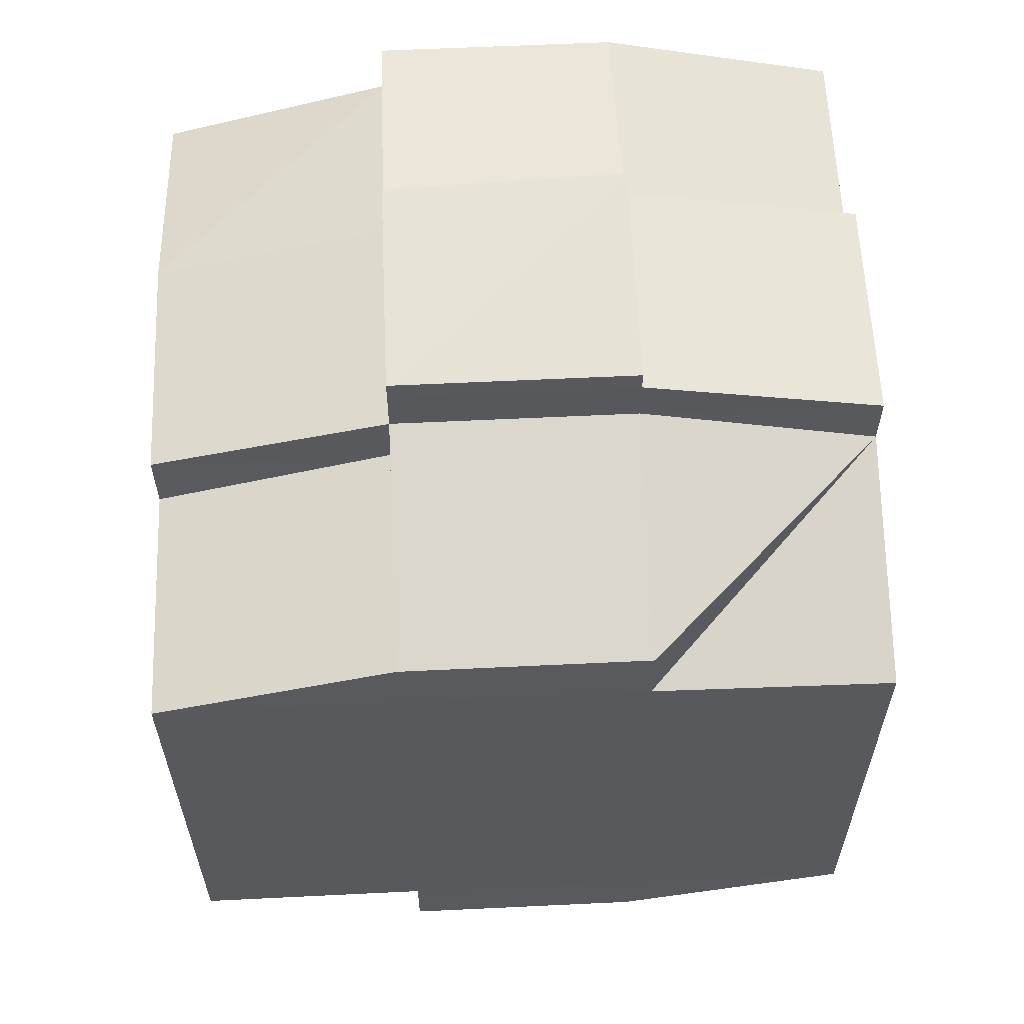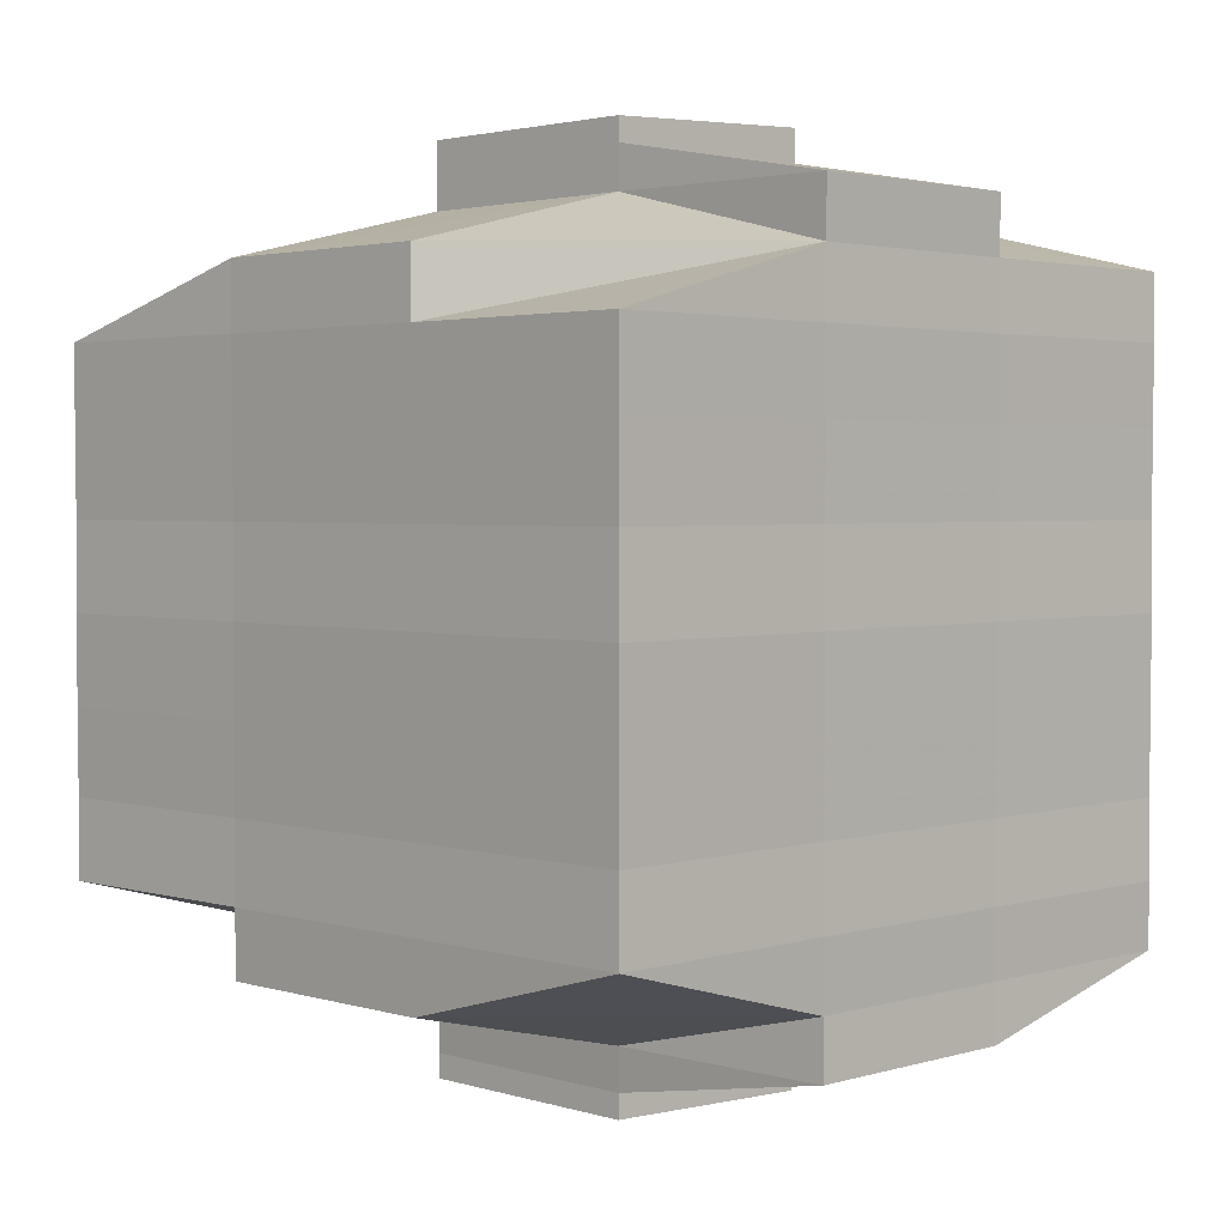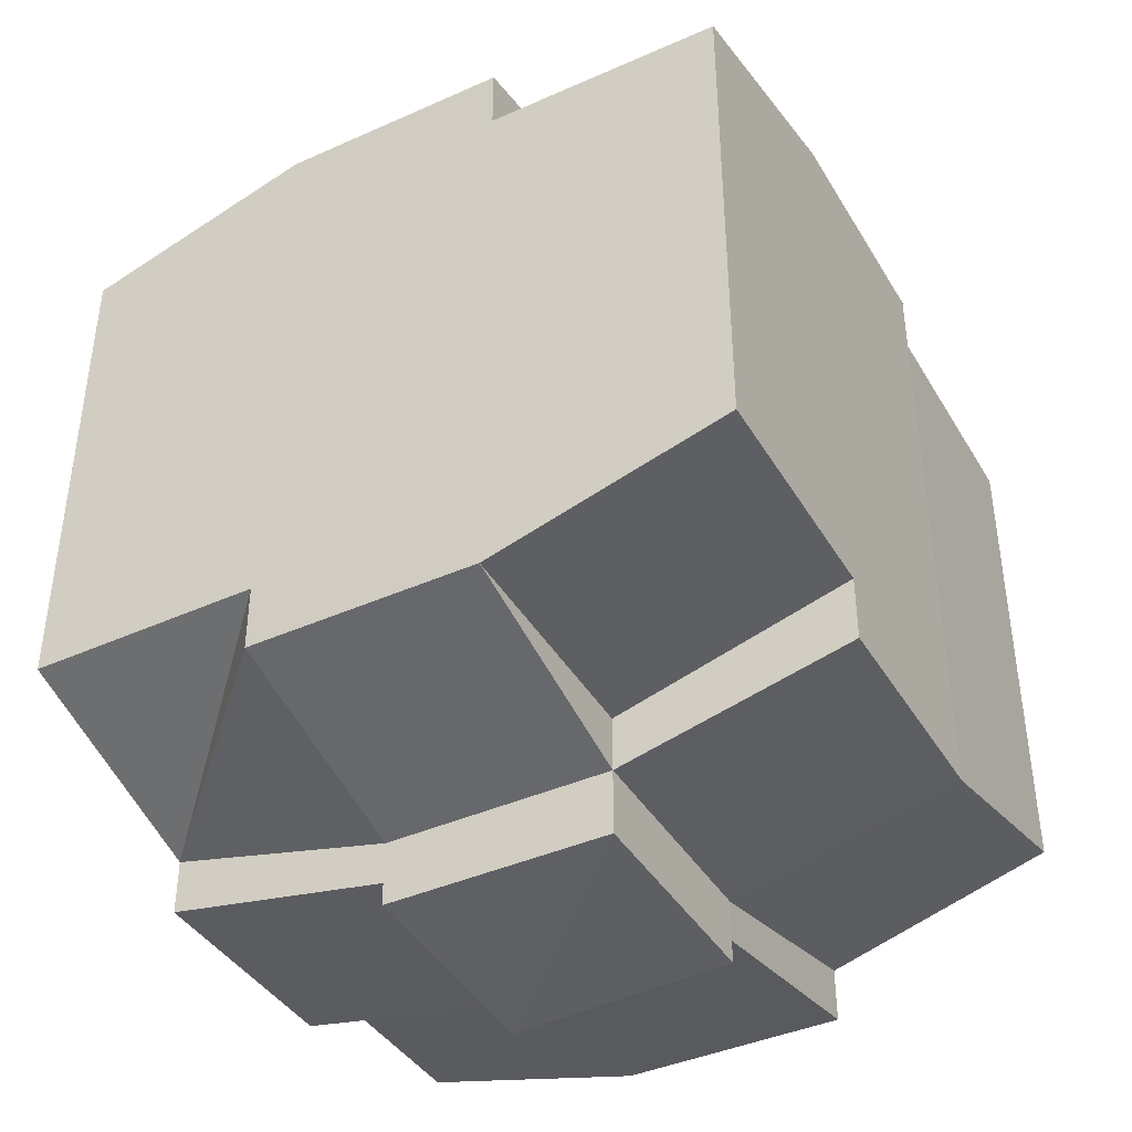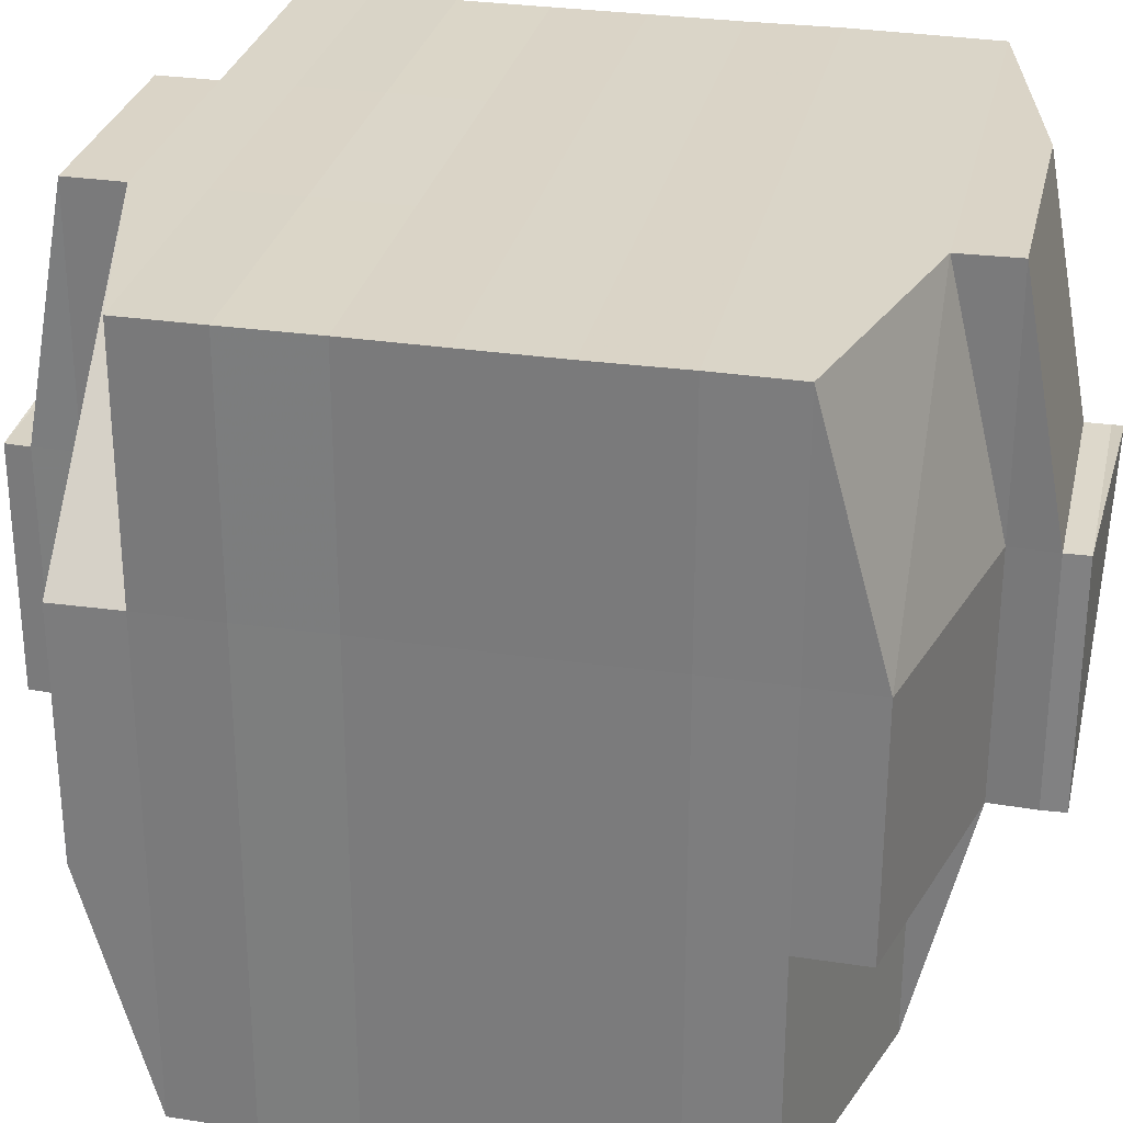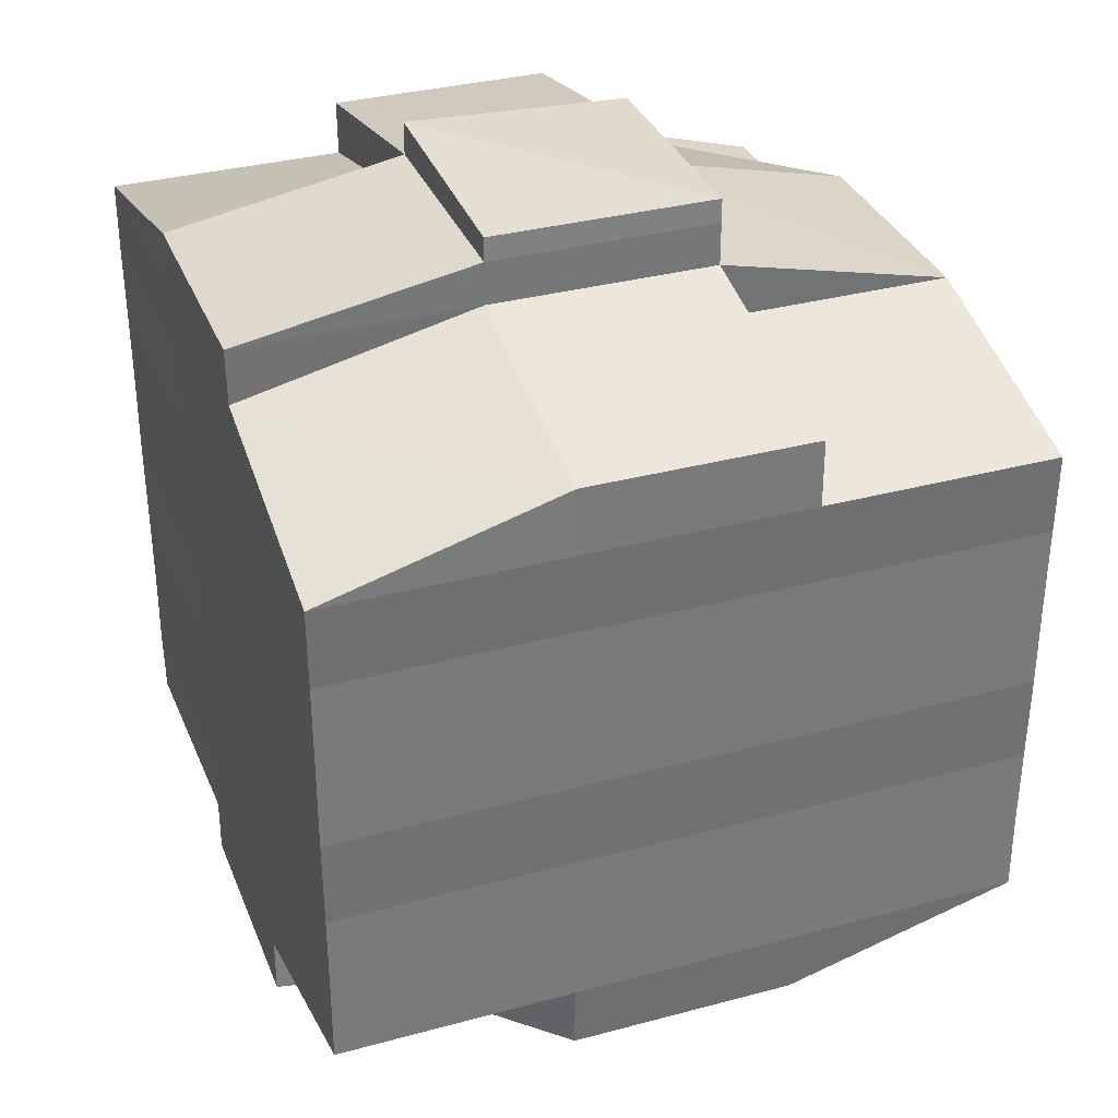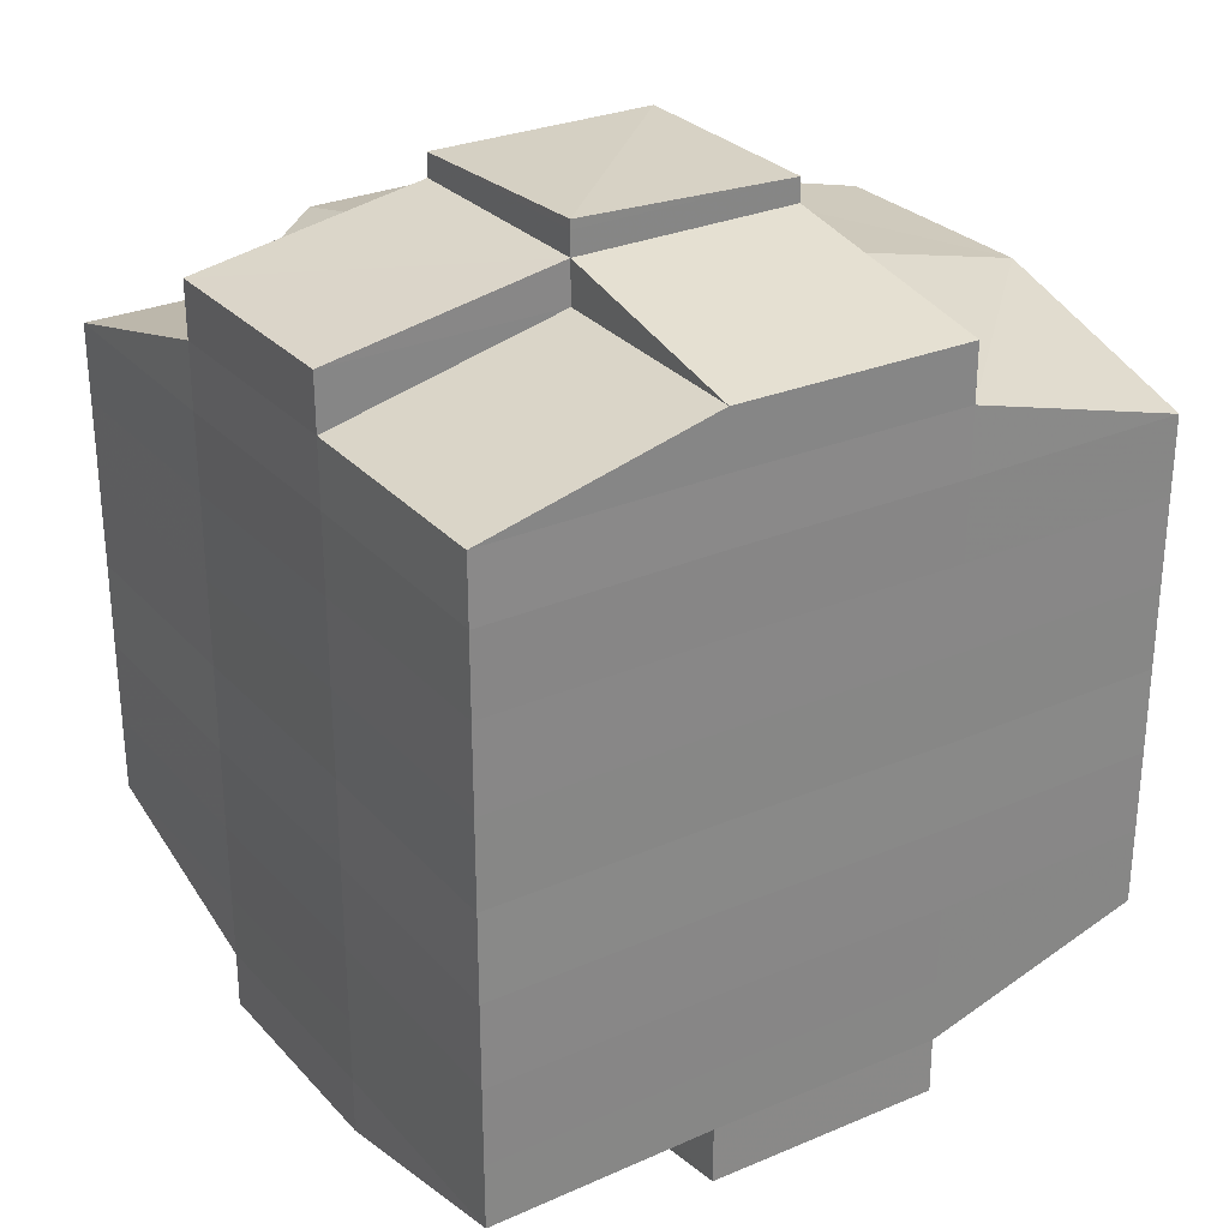
<metadata>
{"format":"obj","ext":"obj","renderer":"f3d","projection":"perspective","resolution":1024,"background":"white","views":[{"elev":60.0,"azim":87.3,"up":"+Z"},{"elev":2.6,"azim":134.8,"up":"+Z"},{"elev":-40.9,"azim":28.5,"up":"+Z"},{"elev":29.1,"azim":102.4,"up":"+Y"},{"elev":33.6,"azim":-20.3,"up":"+Z"},{"elev":28.3,"azim":-123.0,"up":"+Z"}]}
</metadata>
<code>
o 5010
v 2173 1861 14.1
v 2173 1861 14.1
v 2173 1861 14.1
v 2173 1861 14.1
v 2173 1861 14.1
v 2173 1861 14.1
v 2173 1861 14.1
v 2173 1861 14.1
v 2173 1861 14.1
v 2173 1861 14.1
v 2173 1861 14.1
v 2173 1861 14.1
v 2173 1861 14.1
v 2173 1861 14.1
v 2173 1861 14.1
v 2173 1861 14.1
v 2173 1861 14.1
v 2173 1861 14.1
v 2173 1861 14.1
v 2173 1861 14.1
v 2173 1861 14.1
v 2173 1861 14.1
v 2173 1861 14.1
v 2173 1861 14.09
v 2173 1861 14.09
v 2173 1861 14.09
v 2173 1861 14.09
v 2173 1861 14.1
v 2173 1861 14.09
v 2173 1861 14.09
v 2173 1861 14.09
v 2173 1861 14.09
v 2173 1861 14.09
v 2173 1861 14.1
v 2173 1861 14.09
v 2173 1861 14.09
v 2173 1861 14.09
v 2173 1861 14.09
v 2173 1861 14.09
v 2173 1861 14.08
v 2173 1861 14.09
v 2173 1861 14.09
v 2173 1861 14.09
v 2173 1861 14.08
v 2173 1861 14.08
v 2173 1861 14.08
v 2173 1861 14.08
v 2173 1861 14.08
v 2173 1861 14.09
v 2173 1861 14.08
v 2173 1861 14.08
v 2173 1861 14.08
v 2173 1861 14.08
v 2173 1861 14.08
v 2173 1861 14.08
v 2173 1861 14.08
v 2173 1861 14.07
v 2173 1861 14.08
v 2173 1861 14.07
v 2173 1861 14.07
v 2173 1861 14.08
v 2173 1861 14.08
v 2173 1861 14.07
v 2173 1861 14.08
v 2173 1861 14.07
v 2173 1861 14.07
v 2173 1861 14.08
v 2173 1861 14.07
v 2173 1861 14.07
v 2173 1861 14.07
v 2173 1861 14.07
v 2173 1861 14.07
v 2173 1861 14.07
v 2173 1861 14.07
v 2173 1861 14.07
v 2173 1861 14.07
v 2173 1861 14.06
v 2173 1861 14.07
v 2173 1861 14.07
v 2173 1861 14.07
v 2173 1861 14.07
v 2173 1861 14.06
v 2173 1861 14.06
v 2173 1861 14.06
v 2173 1861 14.06
v 2173 1861 14.06
v 2173 1861 14.06
v 2173 1861 14.06
v 2173 1861 14.06
v 2173 1861 14.06
v 2173 1861 14.06
v 2173 1861 14.06
v 2173 1861 14.07
v 2173 1861 14.07
v 2173 1861 14.06
v 2173 1861 14.06
v 2173 1861 14.07
v 2173 1861 14.07
v 2173 1861 14.07
v 2173 1861 14.06
v 2173 1861 14.07
v 2173 1861 14.06
v 2173 1861 14.06
v 2173 1861 14.06
v 2173 1861 14.06
v 2173 1861 14.07
v 2173 1861 14.07
v 2173 1861 14.07
v 2173 1861 14.07
v 2173 1861 14.07
v 2173 1861 14.07
v 2173 1861 14.07
v 2173 1861 14.07
v 2173 1861 14.07
v 2173 1861 14.07
v 2173 1861 14.07
v 2173 1861 14.08
v 2173 1861 14.07
v 2173 1861 14.07
v 2173 1861 14.08
v 2173 1861 14.08
v 2173 1861 14.08
v 2173 1861 14.08
v 2173 1861 14.07
v 2173 1861 14.08
v 2173 1861 14.08
v 2173 1861 14.08
v 2173 1861 14.08
v 2173 1861 14.08
v 2173 1861 14.08
v 2173 1861 14.08
v 2173 1861 14.09
v 2173 1861 14.08
v 2173 1861 14.08
v 2173 1861 14.08
v 2173 1861 14.09
v 2173 1861 14.09
v 2173 1861 14.09
v 2173 1861 14.09
v 2173 1861 14.09
v 2173 1861 14.09
v 2173 1861 14.09
v 2173 1861 14.09
v 2173 1861 14.1
v 2173 1861 14.1
v 2173 1861 14.1
v 2173 1861 14.1
v 2173 1861 14.1
v 2173 1861 14.1
v 2173 1861 14.1
v 2173 1861 14.09
v 2173 1861 14.09
v 2173 1861 14.09
v 2173 1861 14.09
v 2173 1861 14.09
v 2173 1861 14.09
v 2173 1861 14.09
v 2173 1861 14.09
v 2173 1861 14.09
v 2173 1861 14.1
v 2173 1861 14.1
v 2173 1861 14.1
v 2173 1861 14.1
v 2173 1861 14.1
v 2173 1861 14.1
v 2173 1861 14.1
v 2173 1861 14.1
v 2173 1861 14.1
v 2173 1861 14.1
v 2173 1861 14.1
v 2173 1861 14.1
v 2173 1861 14.1
v 2173 1861 14.1
v 2173 1861 14.1
v 2173 1861 14.1
v 2173 1861 14.1
v 2173 1861 14.1
v 2173 1861 14.1
v 2173 1861 14.1
v 2173 1861 14.1
v 2173 1861 14.1
v 2173 1861 14.1
v 2173 1861 14.1
v 2173 1861 14.1
v 2173 1861 14.1
v 2173 1861 14.1
v 2173 1861 14.1
v 2173 1861 14.1
v 2173 1861 14.1
v 2173 1861 14.1
v 2173 1861 14.1
v 2173 1861 14.09
v 2173 1861 14.09
v 2173 1861 14.09
v 2173 1861 14.1
v 2173 1861 14.09
v 2173 1861 14.09
v 2173 1861 14.09
v 2173 1861 14.09
v 2173 1861 14.09
v 2173 1861 14.09
v 2173 1861 14.09
v 2173 1861 14.09
v 2173 1861 14.09
v 2173 1861 14.08
v 2173 1861 14.09
v 2173 1861 14.09
v 2173 1861 14.09
v 2173 1861 14.08
v 2173 1861 14.08
v 2173 1861 14.08
v 2173 1861 14.08
v 2173 1861 14.09
v 2173 1861 14.08
v 2173 1861 14.08
v 2173 1861 14.08
v 2173 1861 14.08
v 2173 1861 14.08
v 2173 1861 14.08
v 2173 1861 14.07
v 2173 1861 14.08
v 2173 1861 14.08
v 2173 1861 14.08
v 2173 1861 14.07
v 2173 1861 14.07
v 2173 1861 14.07
v 2173 1861 14.07
v 2173 1861 14.08
v 2173 1861 14.07
v 2173 1861 14.07
v 2173 1861 14.07
v 2173 1861 14.07
v 2173 1861 14.07
v 2173 1861 14.07
v 2173 1861 14.07
v 2173 1861 14.07
v 2173 1861 14.07
v 2173 1861 14.07
v 2173 1861 14.07
v 2173 1861 14.07
v 2173 1861 14.07
v 2173 1861 14.07
v 2173 1861 14.07
v 2173 1861 14.07
v 2173 1861 14.08
v 2173 1861 14.07
v 2173 1861 14.06
v 2173 1861 14.06
v 2173 1861 14.06
v 2173 1861 14.06
v 2173 1861 14.06
v 2173 1861 14.07
v 2173 1861 14.07
v 2173 1861 14.07
v 2173 1861 14.07
v 2173 1861 14.07
v 2173 1861 14.07
v 2173 1861 14.07
v 2173 1861 14.07
v 2173 1861 14.07
v 2173 1861 14.08
v 2173 1861 14.08
v 2173 1861 14.08
v 2173 1861 14.08
v 2173 1861 14.07
v 2173 1861 14.08
v 2173 1861 14.08
v 2173 1861 14.08
v 2173 1861 14.08
v 2173 1861 14.08
v 2173 1861 14.09
v 2173 1861 14.08
v 2173 1861 14.08
v 2173 1861 14.09
v 2173 1861 14.09
v 2173 1861 14.09
v 2173 1861 14.09
v 2173 1861 14.09
v 2173 1861 14.09
v 2173 1861 14.09
v 2173 1861 14.09
v 2173 1861 14.09
v 2173 1861 14.1
v 2173 1861 14.1
v 2173 1861 14.1
v 2173 1861 14.1
v 2173 1861 14.1
v 2173 1861 14.1
v 2173 1861 14.1
v 2173 1861 14.1
v 2173 1861 14.1
v 2173 1861 14.1
v 2173 1861 14.1
v 2173 1861 14.1
v 2173 1861 14.09
v 2173 1861 14.09
v 2173 1861 14.1
v 2173 1861 14.09
v 2173 1861 14.1
v 2173 1861 14.1
v 2173 1861 14.1
v 2173 1861 14.1
v 2173 1861 14.1
v 2173 1861 14.1
v 2173 1861 14.1
v 2173 1861 14.07
v 2173 1861 14.07
v 2173 1861 14.07
v 2173 1861 14.07
v 2173 1861 14.07
v 2173 1861 14.07
v 2173 1861 14.06
v 2173 1861 14.06
v 2173 1861 14.06
v 2173 1861 14.06
v 2173 1861 14.06
f 1 2 3
f 4 5 2
f 6 7 3
f 8 9 6
f 10 11 5
f 12 13 4
f 13 14 15
f 16 12 17
f 10 18 19
f 18 20 11
f 21 18 22
f 23 24 18
f 24 25 26
f 27 26 18
f 18 26 28
f 26 29 28
f 29 30 28
f 26 31 29
f 25 32 31
f 33 31 26
f 28 30 34
f 29 35 30
f 31 35 29
f 35 36 37
f 31 38 35
f 39 38 31
f 32 40 38
f 38 41 35
f 41 42 36
f 35 41 43
f 38 44 41
f 40 45 44
f 46 44 38
f 44 47 41
f 47 48 42
f 41 47 49
f 44 50 47
f 45 51 50
f 52 50 44
f 50 53 47
f 53 54 48
f 47 53 55
f 50 56 53
f 51 57 56
f 58 56 50
f 57 59 60
f 56 61 53
f 53 61 62
f 56 60 61
f 63 60 56
f 61 64 54
f 60 65 61
f 65 66 64
f 61 65 67
f 65 68 66
f 60 69 65
f 70 69 60
f 69 71 65
f 70 72 73
f 74 75 68
f 76 77 72
f 78 77 79
f 80 79 81
f 82 83 75
f 84 85 83
f 86 87 82
f 88 89 85
f 87 89 90
f 91 90 92
f 93 86 94
f 95 88 96
f 97 95 98
f 99 97 71
f 96 100 101
f 102 103 100
f 104 102 105
f 106 104 107
f 107 96 108
f 107 101 109
f 110 107 111
f 71 107 112
f 112 107 113
f 71 112 114
f 112 113 115
f 114 112 115
f 115 109 116
f 115 116 117
f 118 119 114
f 114 115 120
f 120 117 121
f 120 115 122
f 123 114 120
f 124 114 123
f 125 118 123
f 123 120 126
f 126 121 127
f 126 120 128
f 129 123 126
f 67 123 129
f 130 125 129
f 129 126 131
f 131 127 132
f 131 126 133
f 134 129 131
f 62 129 134
f 135 130 134
f 134 131 136
f 136 132 137
f 136 131 138
f 139 134 136
f 55 134 139
f 140 135 139
f 139 136 141
f 141 137 142
f 141 136 143
f 144 142 145
f 146 145 147
f 148 149 147
f 150 151 149
f 152 153 146
f 154 141 153
f 155 141 154
f 155 139 141
f 49 139 155
f 156 155 154
f 43 155 156
f 157 140 155
f 158 157 156
f 156 159 160
f 34 160 161
f 30 156 34
f 34 156 162
f 28 34 163
f 163 161 164
f 163 34 165
f 166 164 167
f 166 163 168
f 169 163 170
f 171 172 163
f 168 173 174
f 175 176 166
f 177 175 178
f 179 180 173
f 179 181 180
f 182 183 179
f 9 182 184
f 165 179 184
f 184 185 7
f 186 187 185
f 188 189 187
f 190 188 179
f 191 190 179
f 191 192 190
f 190 193 188
f 192 193 190
f 194 192 195
f 193 196 181
f 197 198 192
f 192 199 193
f 143 199 192
f 198 200 199
f 199 201 193
f 193 201 202
f 201 203 196
f 199 204 201
f 138 204 199
f 200 205 204
f 204 206 201
f 206 207 203
f 201 206 208
f 204 209 206
f 133 209 204
f 205 210 209
f 209 211 206
f 211 212 207
f 206 211 213
f 209 214 211
f 128 214 209
f 210 215 214
f 214 216 211
f 216 217 212
f 211 216 218
f 214 219 216
f 215 220 219
f 122 219 214
f 219 221 216
f 221 222 217
f 216 221 223
f 219 224 221
f 225 224 219
f 224 226 221
f 226 227 222
f 221 226 228
f 225 229 230
f 231 232 229
f 233 232 234
f 235 234 236
f 237 238 226
f 238 239 240
f 241 240 226
f 226 240 242
f 240 243 242
f 242 243 244
f 242 244 245
f 240 246 243
f 108 246 240
f 239 247 246
f 247 248 249
f 105 249 246
f 248 250 251
f 246 251 252
f 246 252 253
f 249 92 254
f 255 254 256
f 255 256 257
f 258 94 255
f 259 93 255
f 260 257 261
f 260 255 63
f 243 255 260
f 244 243 260
f 244 260 262
f 262 260 58
f 262 261 263
f 245 244 262
f 264 265 245
f 245 262 266
f 266 262 52
f 266 263 267
f 268 245 266
f 228 245 268
f 269 264 268
f 268 266 270
f 270 266 46
f 270 267 271
f 272 268 270
f 223 268 272
f 273 269 272
f 272 270 274
f 274 270 39
f 274 271 275
f 276 272 274
f 218 272 276
f 277 273 276
f 276 274 278
f 278 274 33
f 278 275 279
f 280 276 278
f 213 276 280
f 281 277 280
f 280 278 282
f 282 278 27
f 282 279 283
f 284 283 285
f 286 285 287
f 288 289 287
f 290 291 289
f 292 293 286
f 294 282 293
f 295 282 294
f 188 295 294
f 295 280 282
f 208 280 295
f 296 295 297
f 298 281 295
f 299 300 301
f 300 302 303
f 299 304 305
f 306 307 308
f 309 310 311
f 312 313 314
f 314 315 316

</code>
